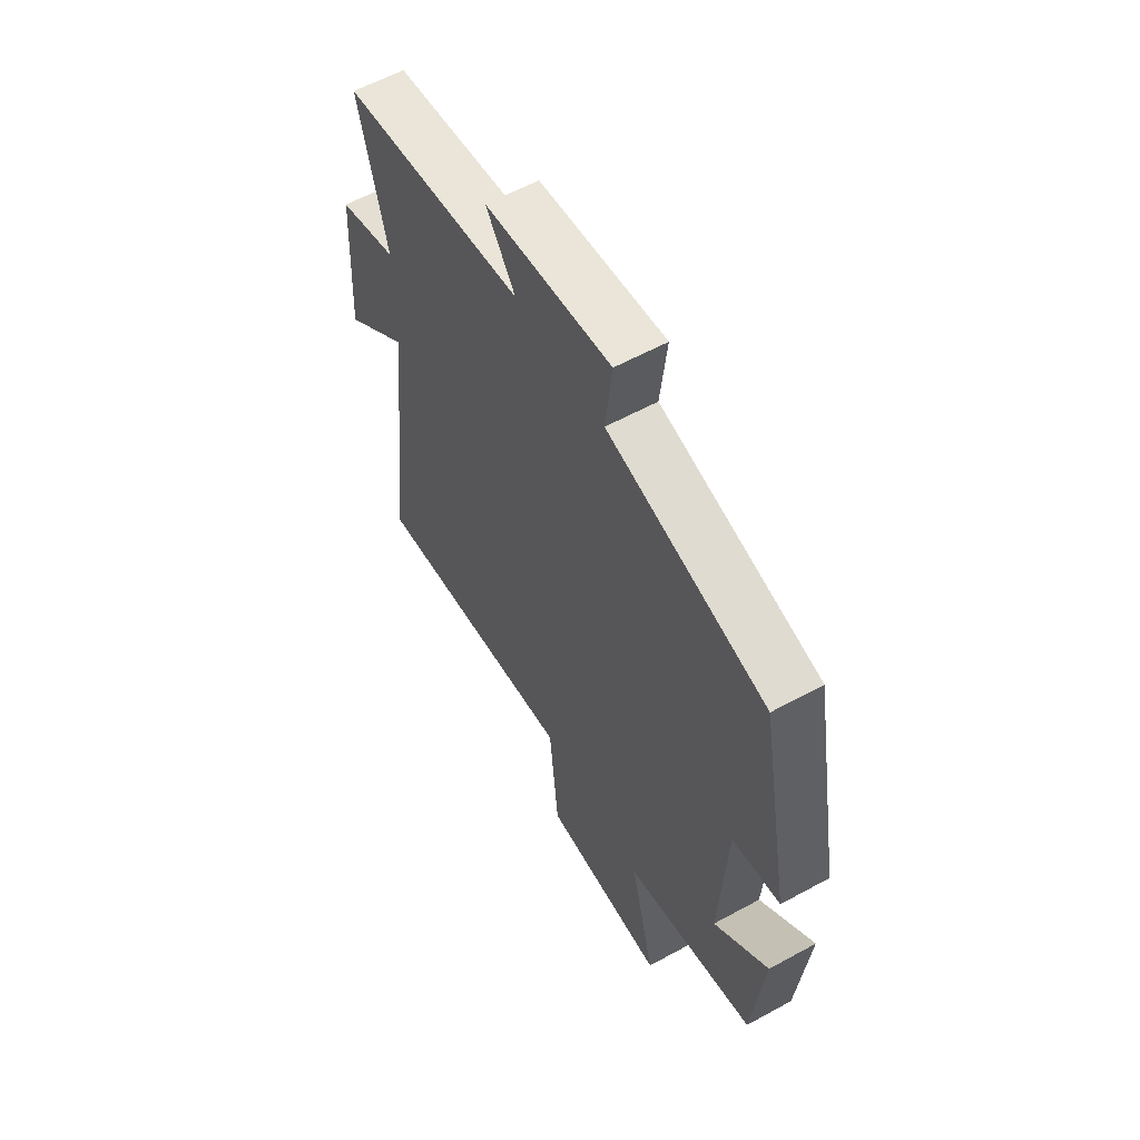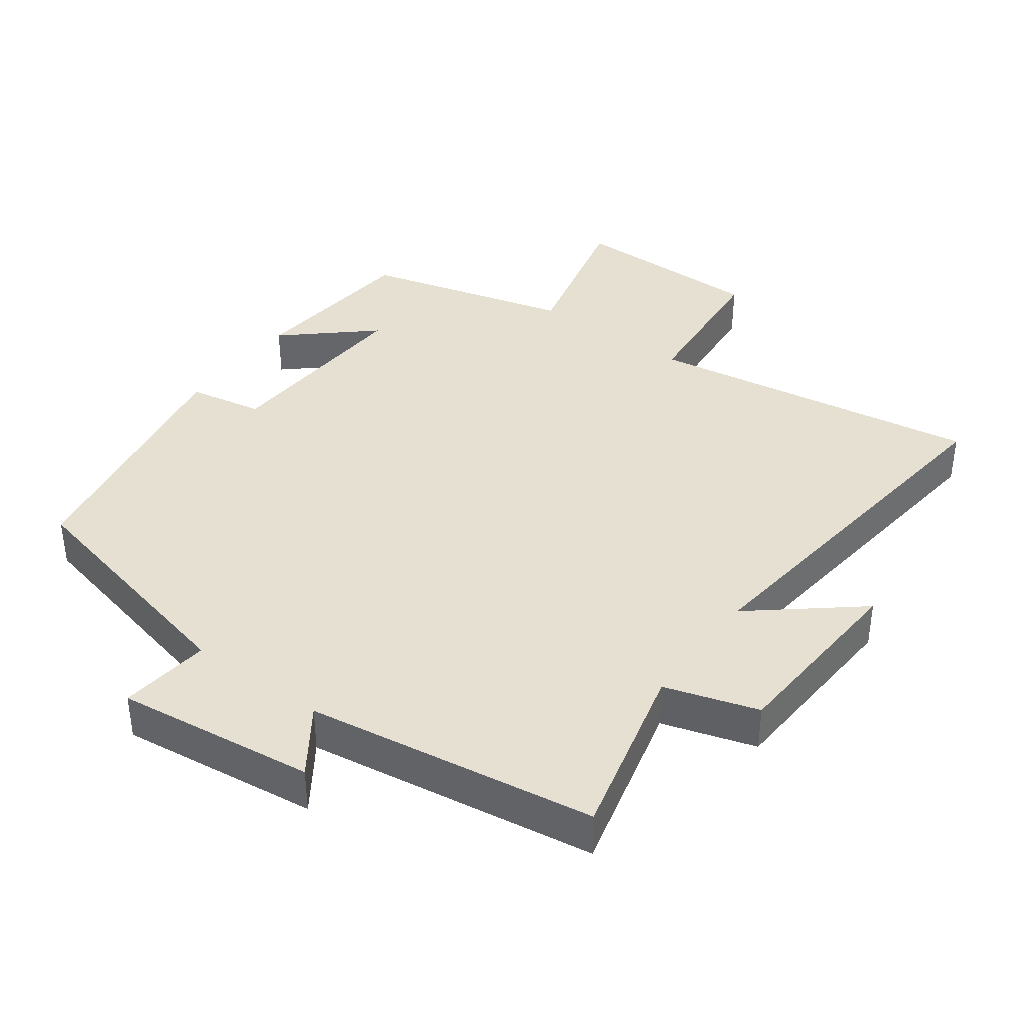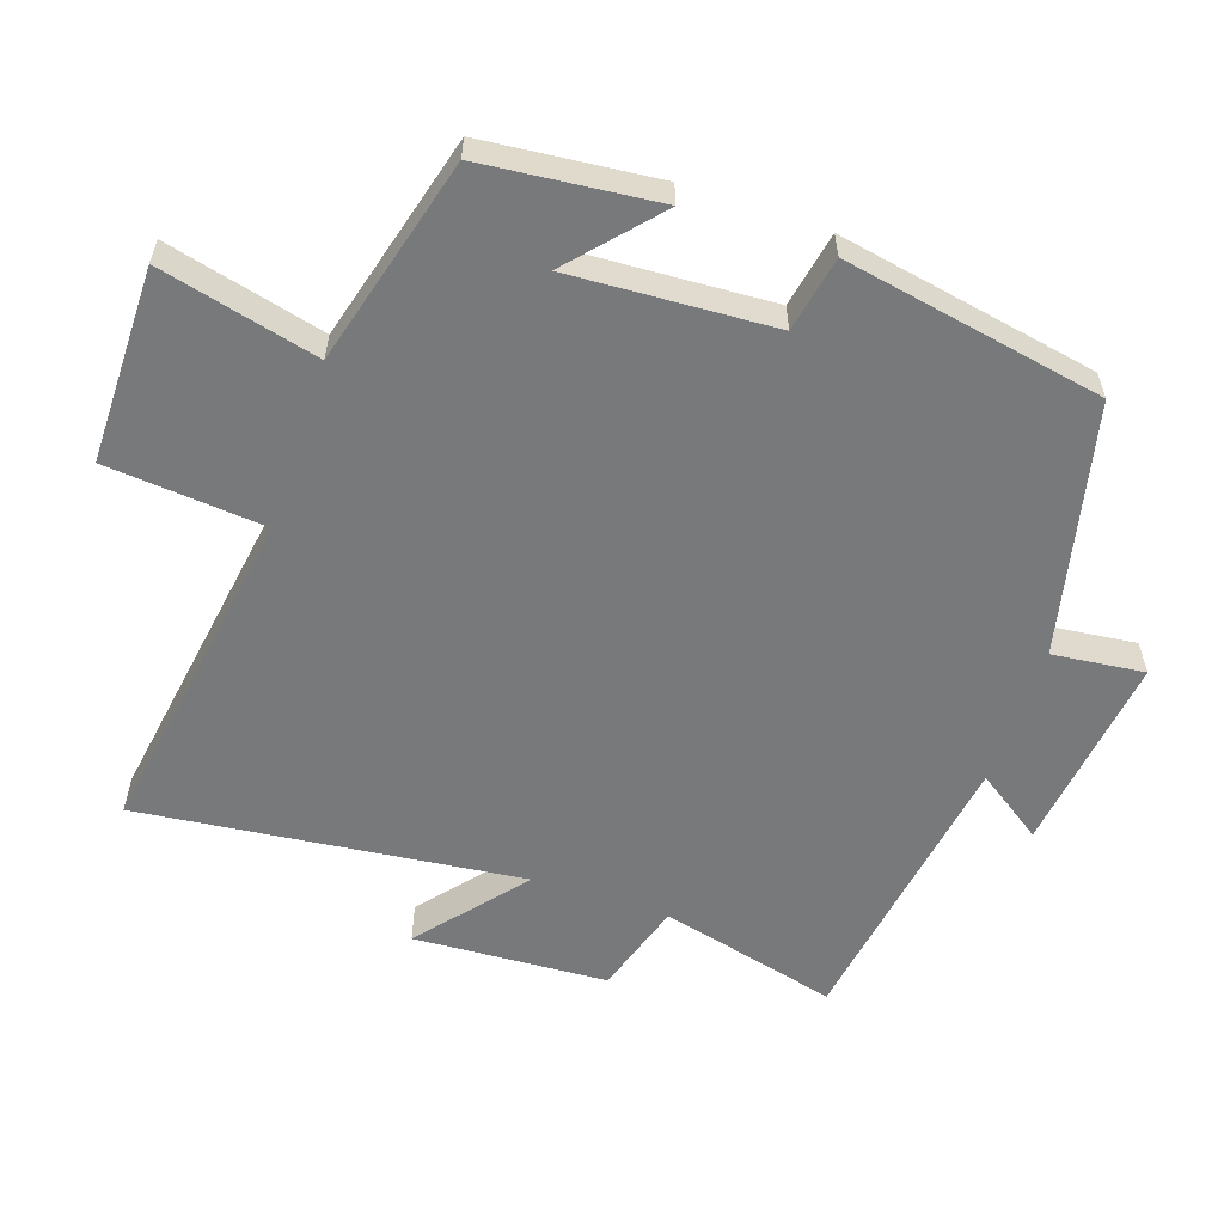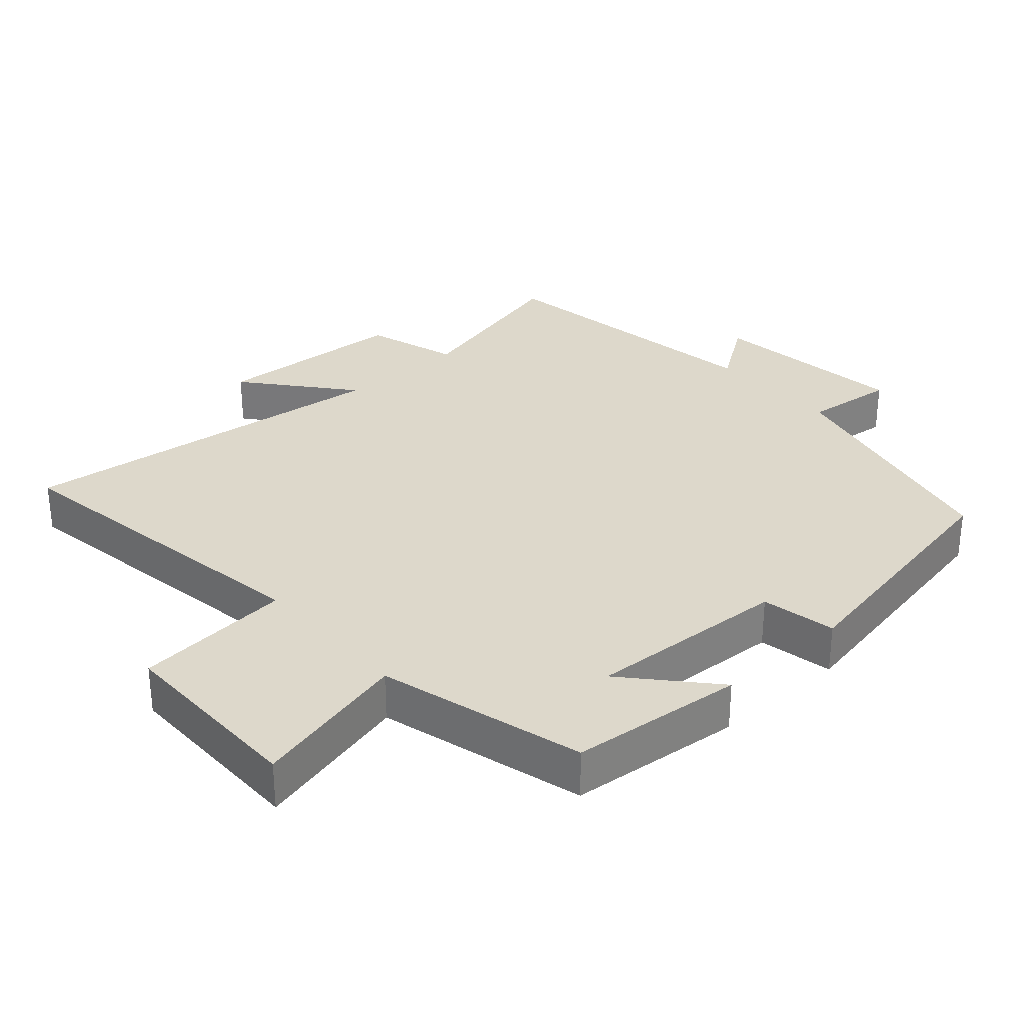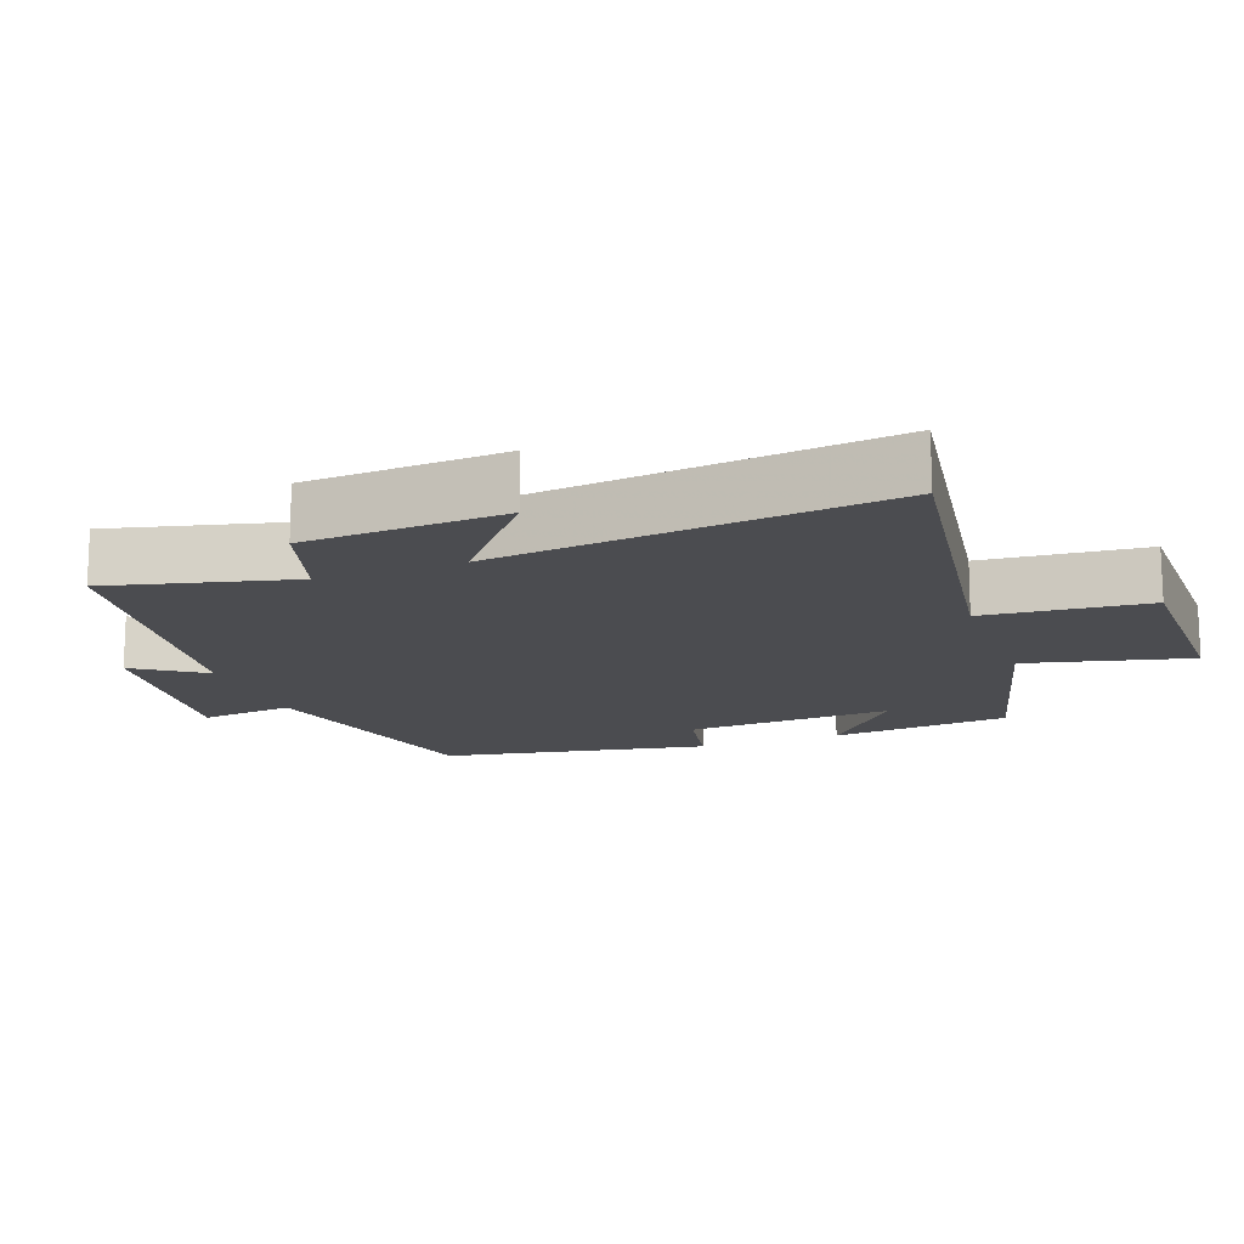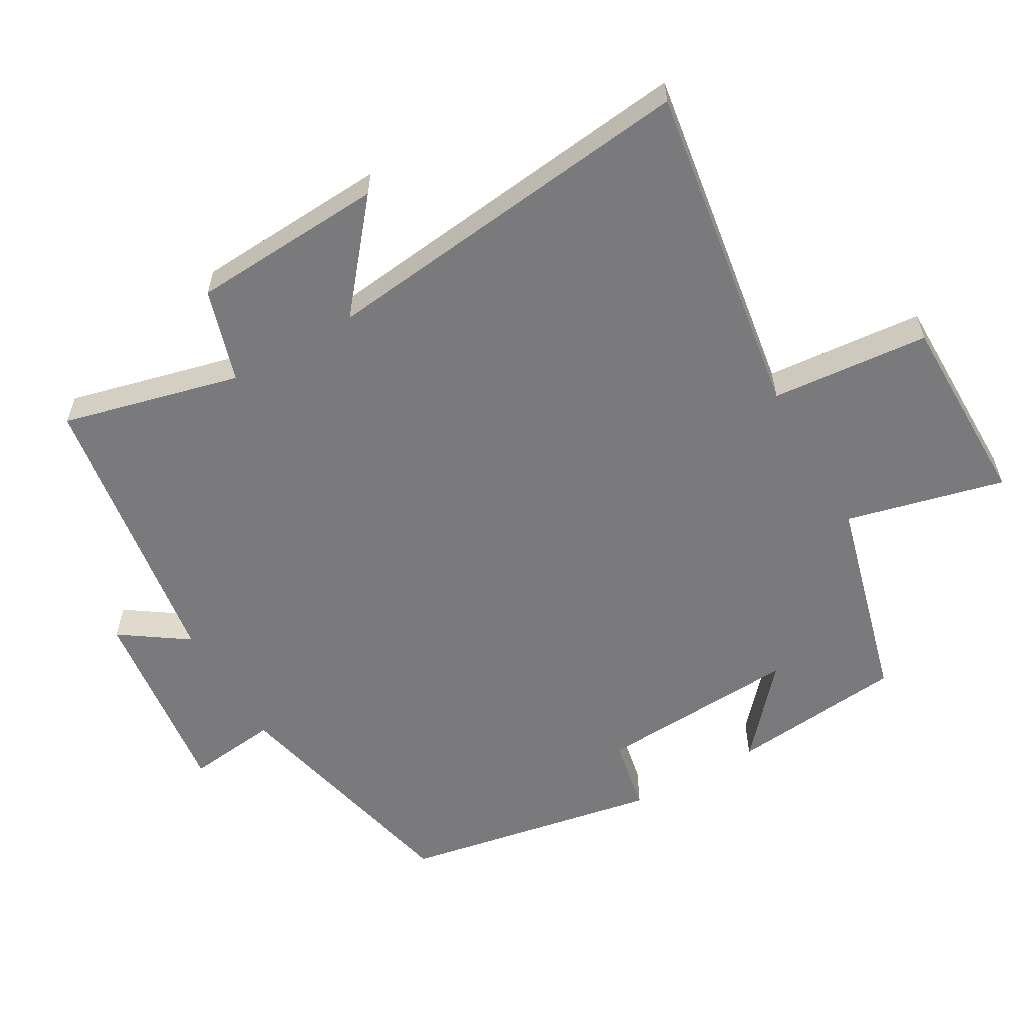
<metadata>
{"format":"obj","ext":"obj","renderer":"f3d","projection":"perspective","resolution":1024,"background":"white","views":[{"elev":59.2,"azim":-119.4,"up":"+Z"},{"elev":38.5,"azim":36.4,"up":"+Y"},{"elev":-57.7,"azim":-108.7,"up":"+Y"},{"elev":31.1,"azim":-131.6,"up":"+Y"},{"elev":-15.2,"azim":110.5,"up":"+Y"},{"elev":-58.2,"azim":120.0,"up":"+Y"}]}
</metadata>
<code>
v 0.563 0.07 -0.576
v 0.074 0.07 -0.5
v 0.053 0.07 -0.73
v -0.231 0.07 -0.73
v -0.174 0.07 -0.5
v -0.475 0.07 -0.419
v -0.5 0.07 -0.165
v -0.375 0.07 -0.276
v -0.391 0.07 0.018
v -0.5 0.07 0.039
v -0.429 0.07 0.416
v -0.065 0.07 0.5
v -0.08 0.07 0.633
v 0.21 0.07 0.597
v 0.143 0.07 0.5
v 0.565 0.07 0.436
v 0.5 0.07 0.177
v 0.636 0.07 0.135
v 0.652 0.07 -0.147
v 0.5 0.07 -0.021
v 0.563 0 -0.576
v 0.074 0 -0.5
v 0.053 0 -0.73
v -0.231 0 -0.73
v -0.174 0 -0.5
v -0.475 0 -0.419
v -0.5 0 -0.165
v -0.375 0 -0.276
v -0.391 0 0.018
v -0.5 0 0.039
v -0.429 0 0.416
v -0.065 0 0.5
v -0.08 0 0.633
v 0.21 0 0.597
v 0.143 0 0.5
v 0.565 0 0.436
v 0.5 0 0.177
v 0.636 0 0.135
v 0.652 0 -0.147
v 0.5 0 -0.021
f 17 18 19 20
f 15 16 17
f 15 17 20
f 12 13 14 15
f 12 15 20
f 11 12 20
f 10 11 20
f 9 10 20
f 20 1 2
f 9 20 2
f 8 9 2
f 5 6 7 8
f 2 3 4 5
f 2 5 8
f 40 39 38 37
f 37 36 35
f 40 37 35
f 35 34 33 32
f 40 35 32
f 40 32 31
f 40 31 30
f 40 30 29
f 22 21 40
f 22 40 29
f 22 29 28
f 28 27 26 25
f 25 24 23 22
f 28 25 22
f 1 21 22 2
f 2 22 23 3
f 3 23 24 4
f 4 24 25 5
f 5 25 26 6
f 6 26 27 7
f 7 27 28 8
f 8 28 29 9
f 9 29 30 10
f 10 30 31 11
f 11 31 32 12
f 12 32 33 13
f 13 33 34 14
f 14 34 35 15
f 15 35 36 16
f 16 36 37 17
f 17 37 38 18
f 18 38 39 19
f 19 39 40 20
f 20 40 21 1

</code>
